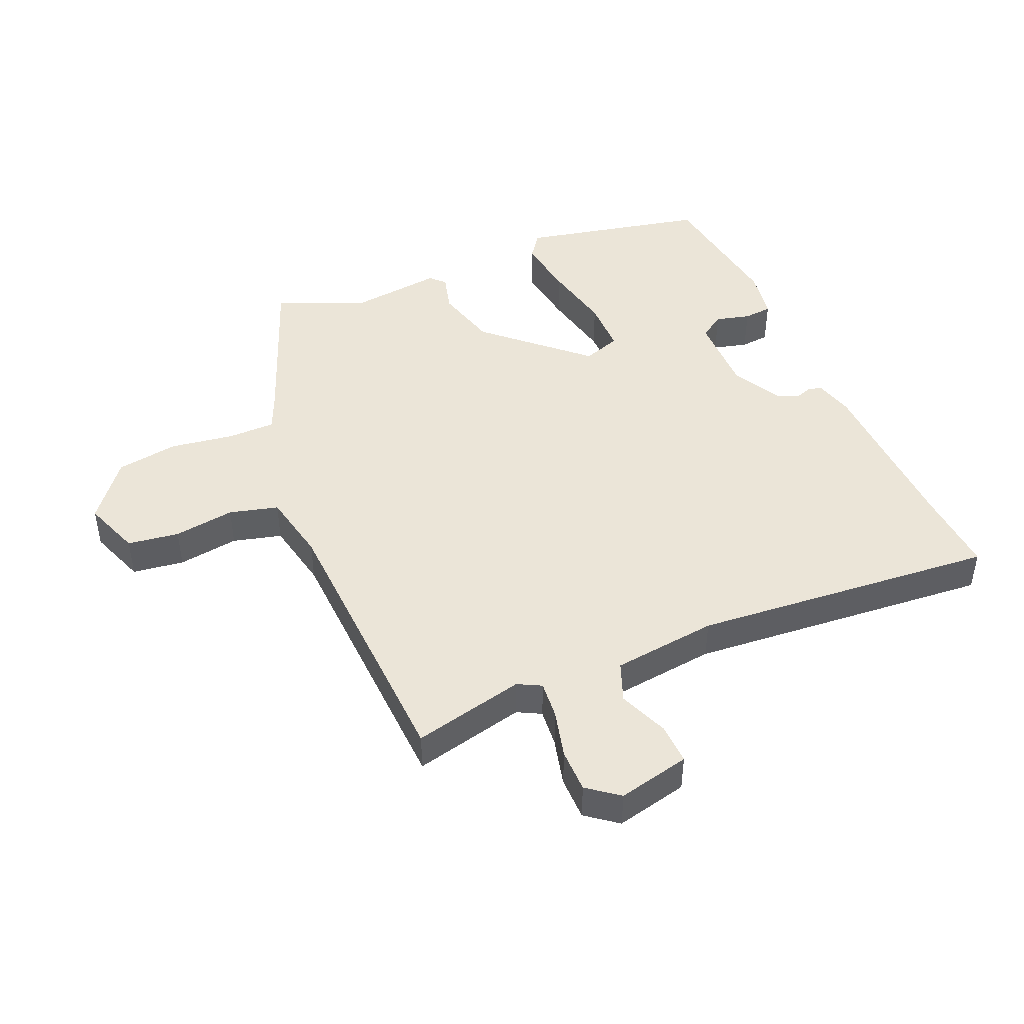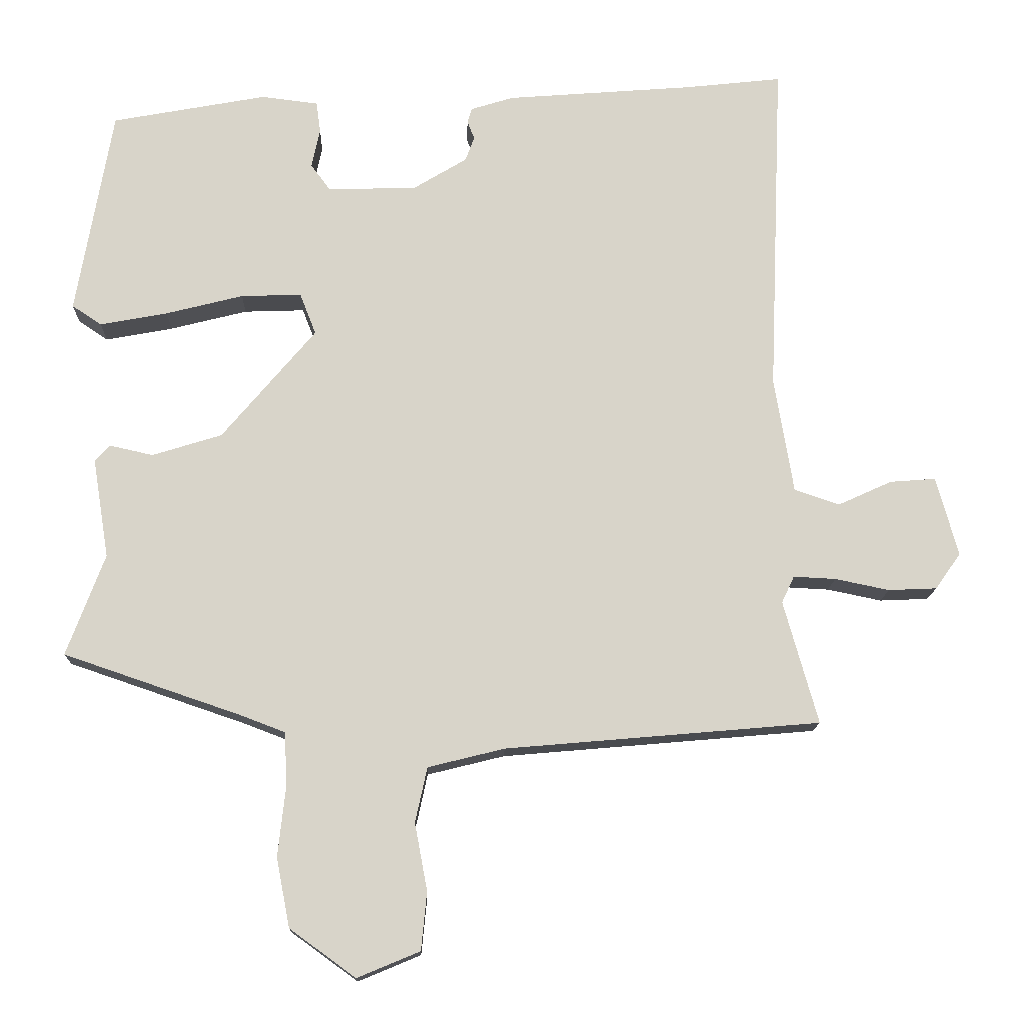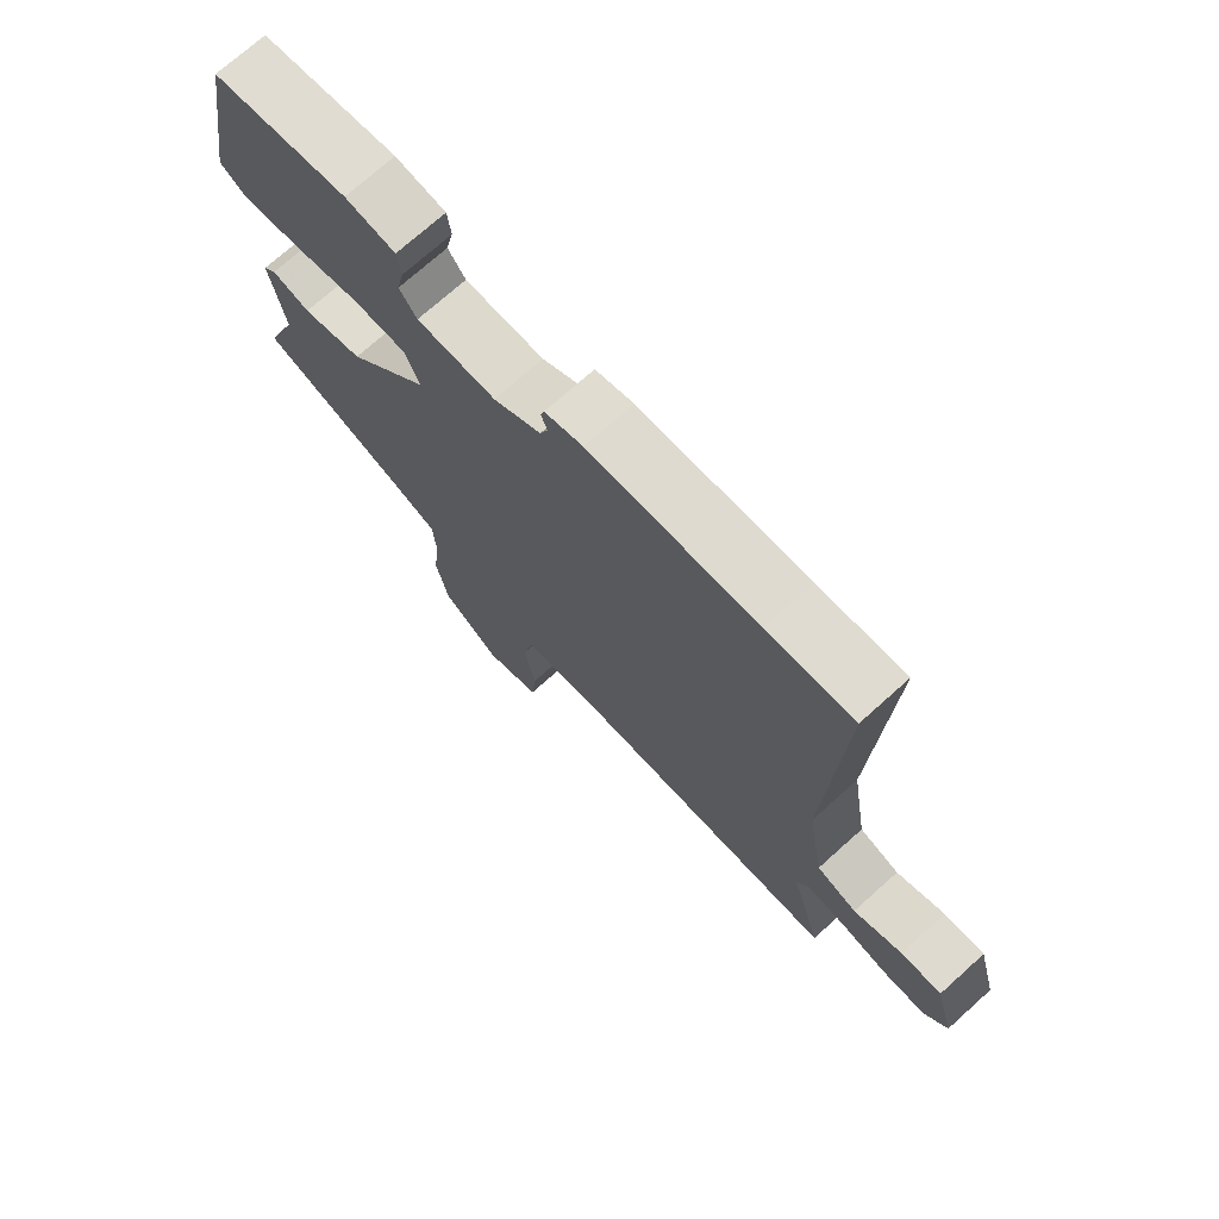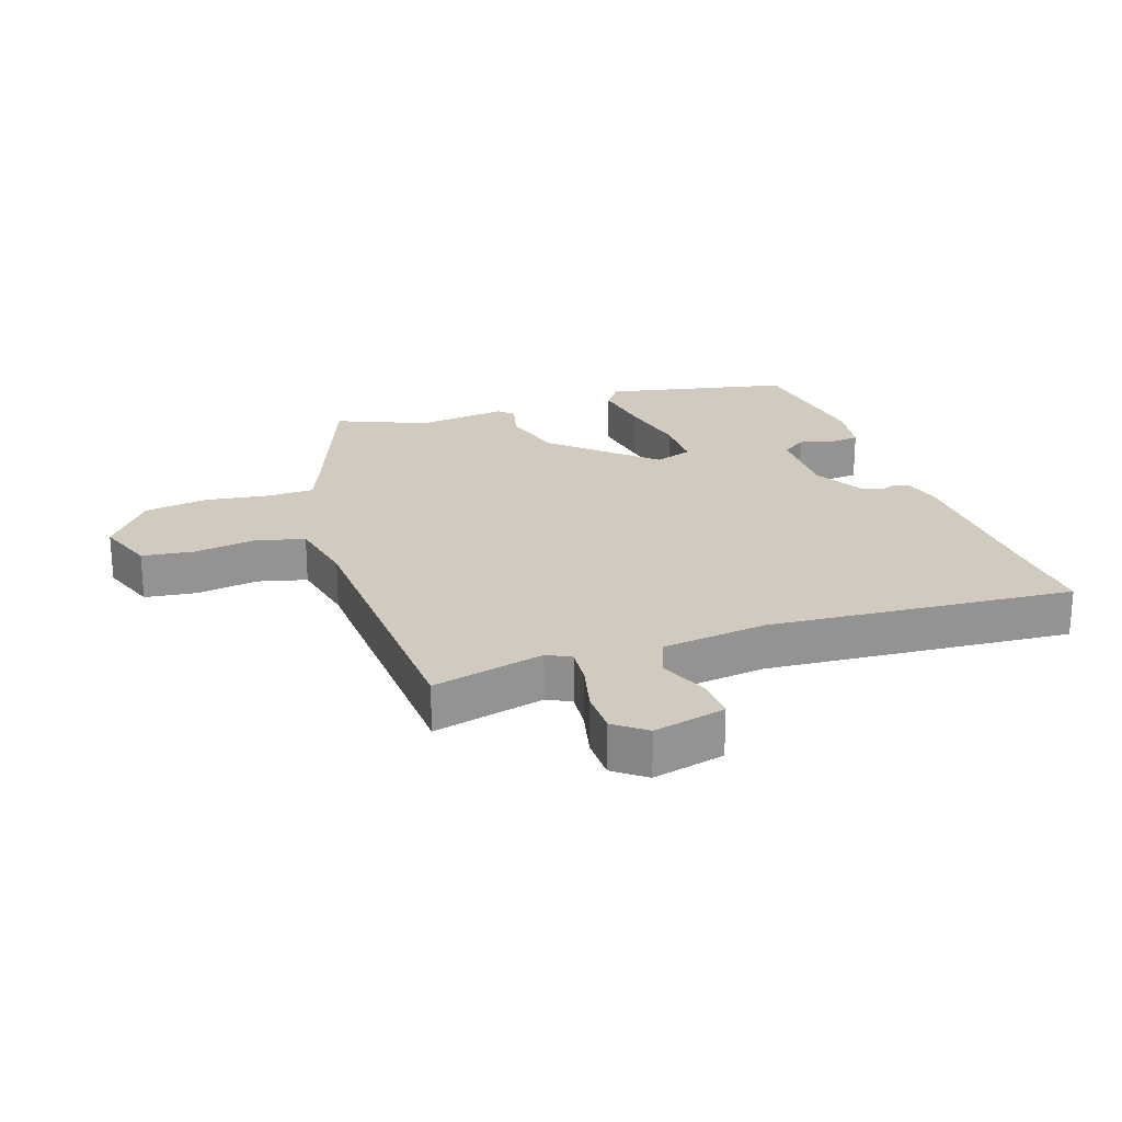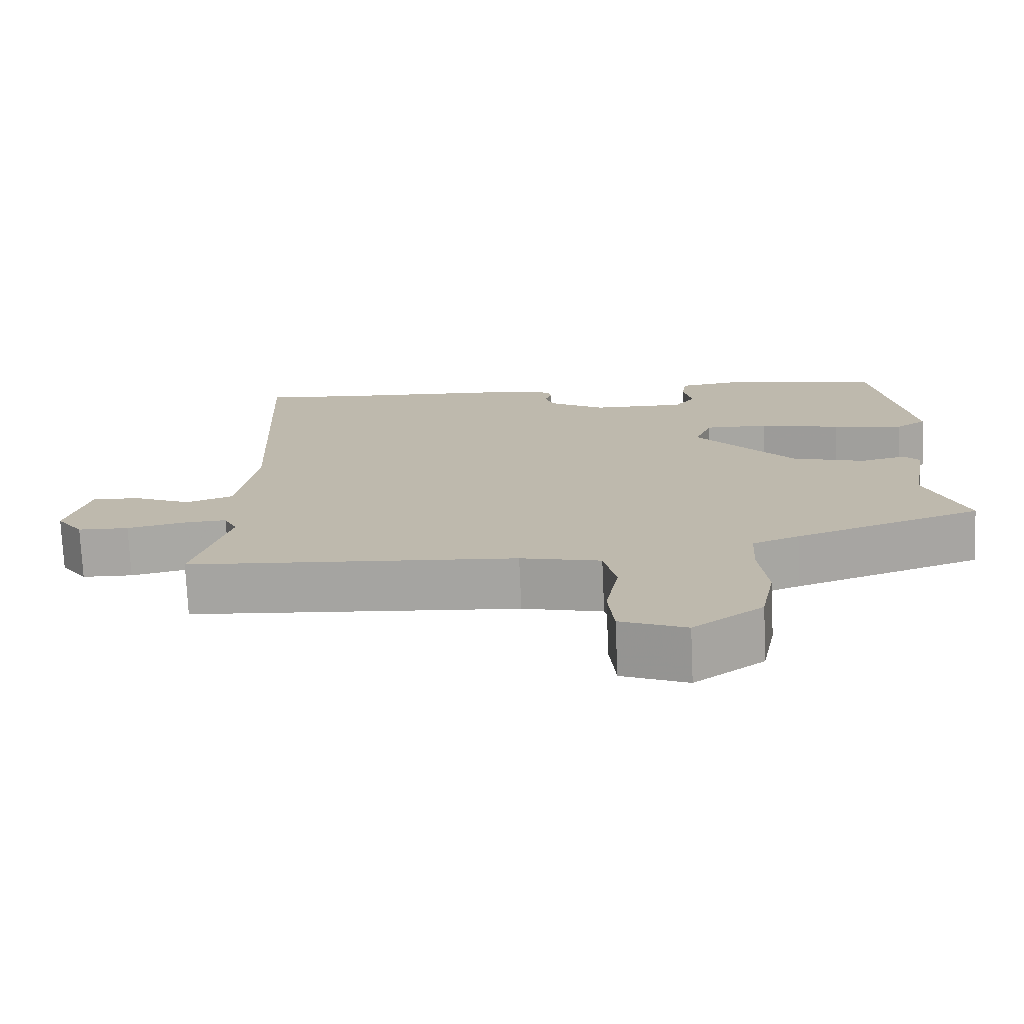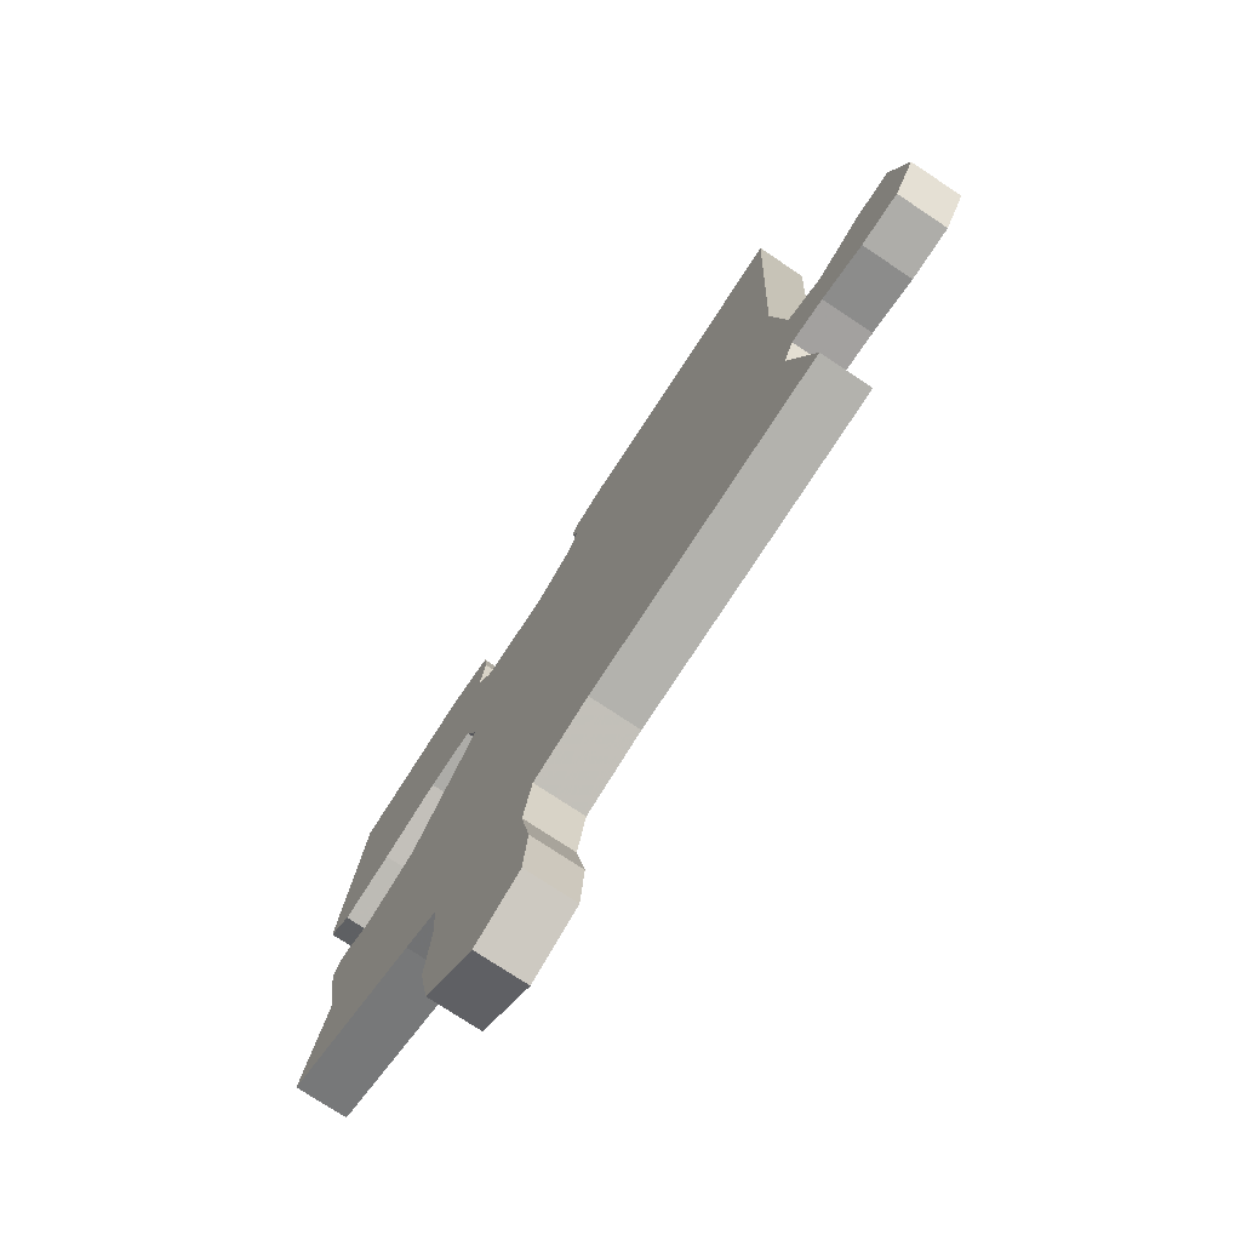
<metadata>
{"format":"obj","ext":"obj","renderer":"f3d","projection":"perspective","resolution":1024,"background":"white","views":[{"elev":45.6,"azim":-110.8,"up":"+Y"},{"elev":-14.5,"azim":178.4,"up":"+Z"},{"elev":72.9,"azim":-131.9,"up":"+Z"},{"elev":23.4,"azim":-106.6,"up":"+Y"},{"elev":-74.4,"azim":2.6,"up":"+Z"},{"elev":-74.9,"azim":-123.7,"up":"+Z"}]}
</metadata>
<code>
v -0.563 0.07 -0.487
v -0.514 0.07 -0.312
v -0.532 0.07 -0.274
v -0.592 0.07 -0.277
v -0.669 0.07 -0.293
v -0.738 0.07 -0.29
v -0.774 0.07 -0.239
v -0.743 0.07 -0.126
v -0.678 0.07 -0.131
v -0.601 0.07 -0.166
v -0.537 0.07 -0.144
v -0.51 0.07 0.021
v -0.53 0.07 0.503
v -0.393 0.07 0.488
v -0.125 0.07 0.467
v -0.064 0.07 0.448
v -0.058 0.07 0.427
v -0.068 0.07 0.401
v -0.055 0.07 0.366
v 0.021 0.07 0.32
v 0.148 0.07 0.316
v 0.176 0.07 0.354
v 0.164 0.07 0.409
v 0.17 0.07 0.454
v 0.251 0.07 0.464
v 0.471 0.07 0.423
v 0.522 0.07 0.128
v 0.48 0.07 0.1
v 0.384 0.07 0.118
v 0.274 0.07 0.146
v 0.188 0.07 0.149
v 0.165 0.07 0.09
v 0.298 0.07 -0.068
v 0.397 0.07 -0.099
v 0.459 0.07 -0.085
v 0.48 0.07 -0.108
v 0.457 0.07 -0.25
v 0.511 0.07 -0.394
v 0.259 0.07 -0.48
v 0.196 0.07 -0.504
v 0.192 0.07 -0.579
v 0.203 0.07 -0.68
v 0.184 0.07 -0.778
v 0.09 0.07 -0.846
v 0.001 0.07 -0.809
v -0.007 0.07 -0.727
v 0.011 0.07 -0.631
v -0.006 0.07 -0.553
v -0.115 0.07 -0.526
v -0.563 0 -0.487
v -0.514 0 -0.312
v -0.532 0 -0.274
v -0.592 0 -0.277
v -0.669 0 -0.293
v -0.738 0 -0.29
v -0.774 0 -0.239
v -0.743 0 -0.126
v -0.678 0 -0.131
v -0.601 0 -0.166
v -0.537 0 -0.144
v -0.51 0 0.021
v -0.53 0 0.503
v -0.393 0 0.488
v -0.125 0 0.467
v -0.064 0 0.448
v -0.058 0 0.427
v -0.068 0 0.401
v -0.055 0 0.366
v 0.021 0 0.32
v 0.148 0 0.316
v 0.176 0 0.354
v 0.164 0 0.409
v 0.17 0 0.454
v 0.251 0 0.464
v 0.471 0 0.423
v 0.522 0 0.128
v 0.48 0 0.1
v 0.384 0 0.118
v 0.274 0 0.146
v 0.188 0 0.149
v 0.165 0 0.09
v 0.298 0 -0.068
v 0.397 0 -0.099
v 0.459 0 -0.085
v 0.48 0 -0.108
v 0.457 0 -0.25
v 0.511 0 -0.394
v 0.259 0 -0.48
v 0.196 0 -0.504
v 0.192 0 -0.579
v 0.203 0 -0.68
v 0.184 0 -0.778
v 0.09 0 -0.846
v 0.001 0 -0.809
v -0.007 0 -0.727
v 0.011 0 -0.631
v -0.006 0 -0.553
v -0.115 0 -0.526
f 44 45 46 47
f 44 47 48
f 41 42 43 44
f 40 41 44 48
f 39 40 48 49
f 37 38 39 49
f 34 35 36 37
f 33 34 37 49
f 27 28 29 30
f 25 26 27 30
f 25 30 31
f 22 23 24 25
f 22 25 31 32
f 15 16 17 18
f 14 15 18 19
f 12 13 14 19
f 11 12 19 20
f 7 8 9 10
f 7 10 11
f 4 5 6 7
f 3 4 7 11
f 2 3 11 20
f 32 33 49 1
f 21 22 32
f 20 21 32
f 1 2 20 32
f 96 95 94 93
f 97 96 93
f 93 92 91 90
f 97 93 90 89
f 98 97 89 88
f 98 88 87 86
f 86 85 84 83
f 98 86 83 82
f 79 78 77 76
f 79 76 75 74
f 80 79 74
f 74 73 72 71
f 81 80 74 71
f 67 66 65 64
f 68 67 64 63
f 68 63 62 61
f 69 68 61 60
f 59 58 57 56
f 60 59 56
f 56 55 54 53
f 60 56 53 52
f 69 60 52 51
f 50 98 82 81
f 81 71 70
f 81 70 69
f 81 69 51 50
f 1 50 51 2
f 2 51 52 3
f 3 52 53 4
f 4 53 54 5
f 5 54 55 6
f 6 55 56 7
f 7 56 57 8
f 8 57 58 9
f 9 58 59 10
f 10 59 60 11
f 11 60 61 12
f 12 61 62 13
f 13 62 63 14
f 14 63 64 15
f 15 64 65 16
f 16 65 66 17
f 17 66 67 18
f 18 67 68 19
f 19 68 69 20
f 20 69 70 21
f 21 70 71 22
f 22 71 72 23
f 23 72 73 24
f 24 73 74 25
f 25 74 75 26
f 26 75 76 27
f 27 76 77 28
f 28 77 78 29
f 29 78 79 30
f 30 79 80 31
f 31 80 81 32
f 32 81 82 33
f 33 82 83 34
f 34 83 84 35
f 35 84 85 36
f 36 85 86 37
f 37 86 87 38
f 38 87 88 39
f 39 88 89 40
f 40 89 90 41
f 41 90 91 42
f 42 91 92 43
f 43 92 93 44
f 44 93 94 45
f 45 94 95 46
f 46 95 96 47
f 47 96 97 48
f 48 97 98 49
f 49 98 50 1

</code>
